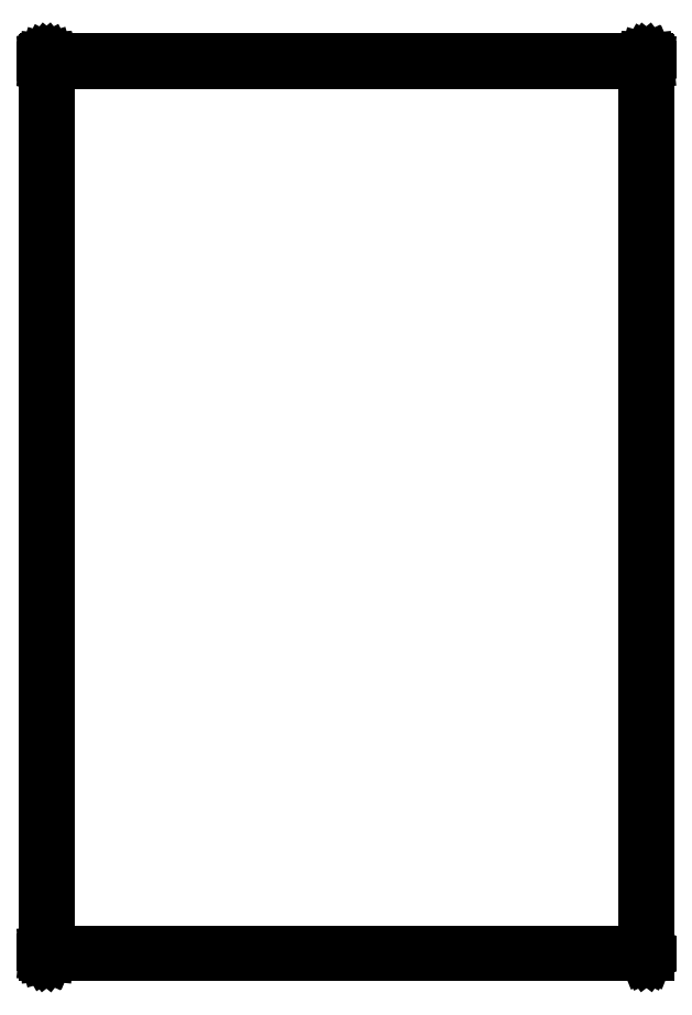
<metadata>
{"format":"dxf","ext":"dxf","renderer":"ezdxf+matplotlib","layout":"modelspace","background":"white","min_lineweight":24,"dpi":150}
</metadata>
<code>
0
SECTION
2
ENTITIES
0
LINE
8
BLACK
10
81.53
20
-117.9
11
81.53
21
-117.9
0
LINE
8
BLACK
10
81.53
20
-117.9
11
81.53
21
-117.9
0
LINE
8
BLACK
10
81.53
20
-117.9
11
81.53
21
-117.9
0
LINE
8
BLACK
10
81.53
20
-117.9
11
81.52
21
-117.9
0
LINE
8
BLACK
10
81.52
20
-117.9
11
81.52
21
-117.9
0
LINE
8
BLACK
10
81.52
20
-117.9
11
81.52
21
-117.9
0
LINE
8
BLACK
10
81.52
20
-117.9
11
81.51
21
-117.9
0
LINE
8
BLACK
10
81.51
20
-117.9
11
81.51
21
-117.9
0
LINE
8
BLACK
10
81.51
20
-117.9
11
81.51
21
-117.9
0
LINE
8
BLACK
10
81.51
20
-117.9
11
81.51
21
-117.9
0
LINE
8
BLACK
10
81.51
20
-117.9
11
81.51
21
-117.9
0
LINE
8
BLACK
10
81.51
20
-117.9
11
81.51
21
-57.41
0
LINE
8
BLACK
10
81.51
20
-57.41
11
81.51
21
-57.4
0
LINE
8
BLACK
10
81.51
20
-57.4
11
81.51
21
-57.4
0
LINE
8
BLACK
10
81.51
20
-57.4
11
81.51
21
-57.39
0
LINE
8
BLACK
10
81.51
20
-57.39
11
81.51
21
-57.39
0
LINE
8
BLACK
10
81.51
20
-57.39
11
81.52
21
-57.39
0
LINE
8
BLACK
10
81.52
20
-57.39
11
81.52
21
-57.38
0
LINE
8
BLACK
10
81.52
20
-57.38
11
81.52
21
-57.38
0
LINE
8
BLACK
10
81.52
20
-57.38
11
81.53
21
-57.38
0
LINE
8
BLACK
10
81.53
20
-57.38
11
81.53
21
-57.38
0
LINE
8
BLACK
10
81.53
20
-57.38
11
81.53
21
-57.38
0
LINE
8
BLACK
10
81.53
20
-57.38
11
81.54
21
-57.38
0
LINE
8
BLACK
10
81.54
20
-57.38
11
122.2
21
-57.38
0
LINE
8
BLACK
10
122.2
20
-57.38
11
122.2
21
-57.38
0
LINE
8
BLACK
10
122.2
20
-57.38
11
122.2
21
-57.38
0
LINE
8
BLACK
10
122.2
20
-57.38
11
122.2
21
-57.38
0
LINE
8
BLACK
10
122.2
20
-57.38
11
122.2
21
-57.38
0
LINE
8
BLACK
10
122.2
20
-57.38
11
122.2
21
-57.38
0
LINE
8
BLACK
10
122.2
20
-57.38
11
122.2
21
-57.39
0
LINE
8
BLACK
10
122.2
20
-57.39
11
122.2
21
-57.39
0
LINE
8
BLACK
10
122.2
20
-57.39
11
122.2
21
-57.39
0
LINE
8
BLACK
10
122.2
20
-57.39
11
122.2
21
-57.4
0
LINE
8
BLACK
10
122.2
20
-57.4
11
122.2
21
-57.4
0
LINE
8
BLACK
10
122.2
20
-57.4
11
122.2
21
-57.41
0
LINE
8
BLACK
10
122.2
20
-57.41
11
122.2
21
-117.9
0
LINE
8
BLACK
10
122.2
20
-117.9
11
122.2
21
-117.9
0
LINE
8
BLACK
10
122.2
20
-117.9
11
122.2
21
-117.9
0
LINE
8
BLACK
10
122.2
20
-117.9
11
122.2
21
-117.9
0
LINE
8
BLACK
10
122.2
20
-117.9
11
122.2
21
-117.9
0
LINE
8
BLACK
10
122.2
20
-117.9
11
122.2
21
-117.9
0
LINE
8
BLACK
10
122.2
20
-117.9
11
122.2
21
-117.9
0
LINE
8
BLACK
10
122.2
20
-117.9
11
122.2
21
-117.9
0
LINE
8
BLACK
10
122.2
20
-117.9
11
122.2
21
-117.9
0
LINE
8
BLACK
10
122.2
20
-117.9
11
122.2
21
-117.9
0
LINE
8
BLACK
10
122.2
20
-117.9
11
122.2
21
-117.9
0
LINE
8
BLACK
10
122.2
20
-117.9
11
122.2
21
-117.9
0
LINE
8
BLACK
10
122.2
20
-117.9
11
122.2
21
-117.9
0
LINE
8
BLACK
10
122.2
20
-117.9
11
81.54
21
-117.9
0
LINE
8
BLACK
10
81.54
20
-117.9
11
81.53
21
-117.9
0
LINE
8
BLACK
10
122.1
20
-57.43
11
81.56
21
-57.43
0
LINE
8
BLACK
10
81.56
20
-57.43
11
81.56
21
-117.8
0
LINE
8
BLACK
10
81.56
20
-117.8
11
122.1
21
-117.8
0
LINE
8
BLACK
10
122.1
20
-117.8
11
122.1
21
-57.43
0
ENDSEC
0
EOF

</code>
